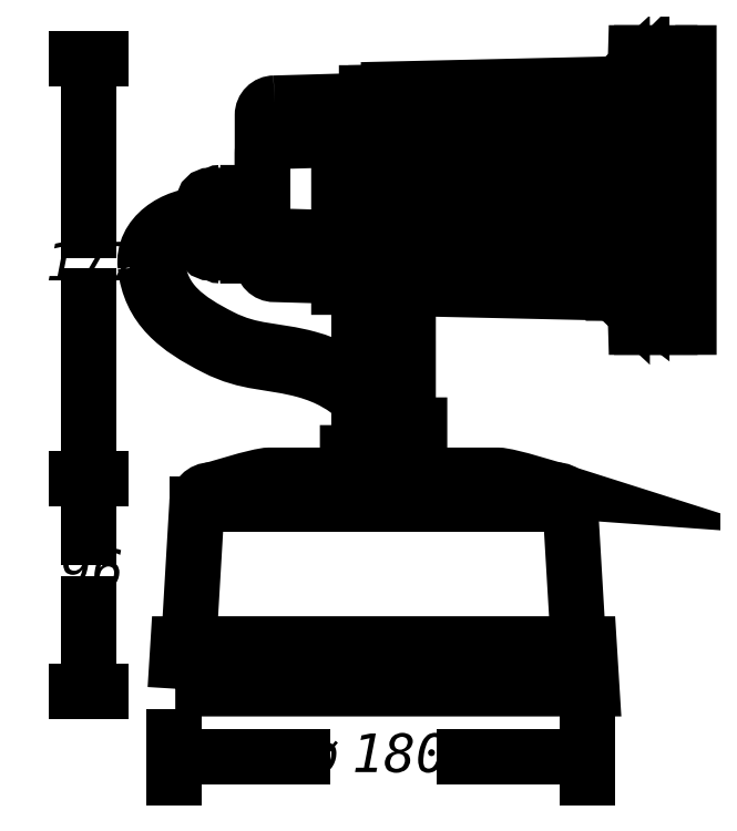
<metadata>
{"format":"dxf","ext":"dxf","renderer":"ezdxf+matplotlib","layout":"modelspace","background":"white","min_lineweight":24,"dpi":150}
</metadata>
<code>
0
SECTION
2
ENTITIES
0
INSERT
8
LIVELLO_1
2
AI9-BLK1
10
61.98
20
75.13
30
0
0
ENDSEC
0
EOF

</code>
